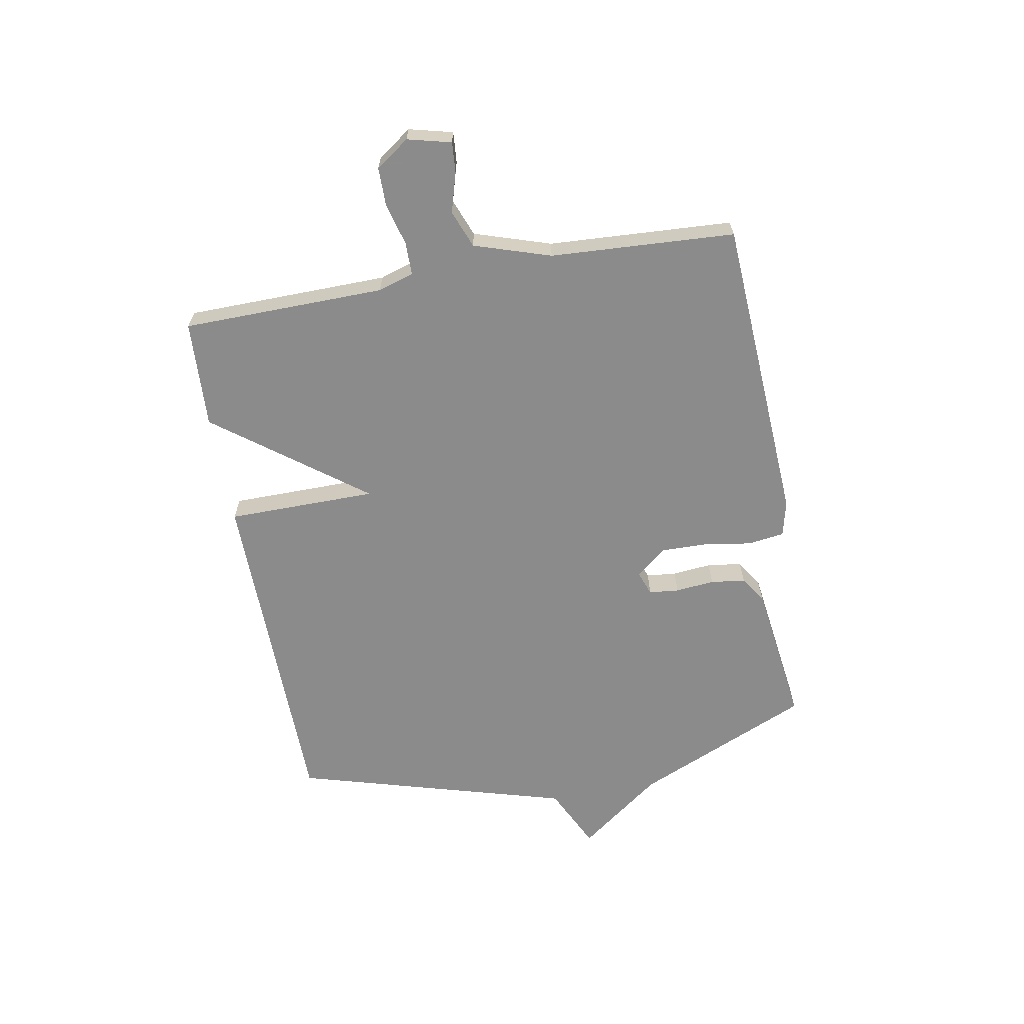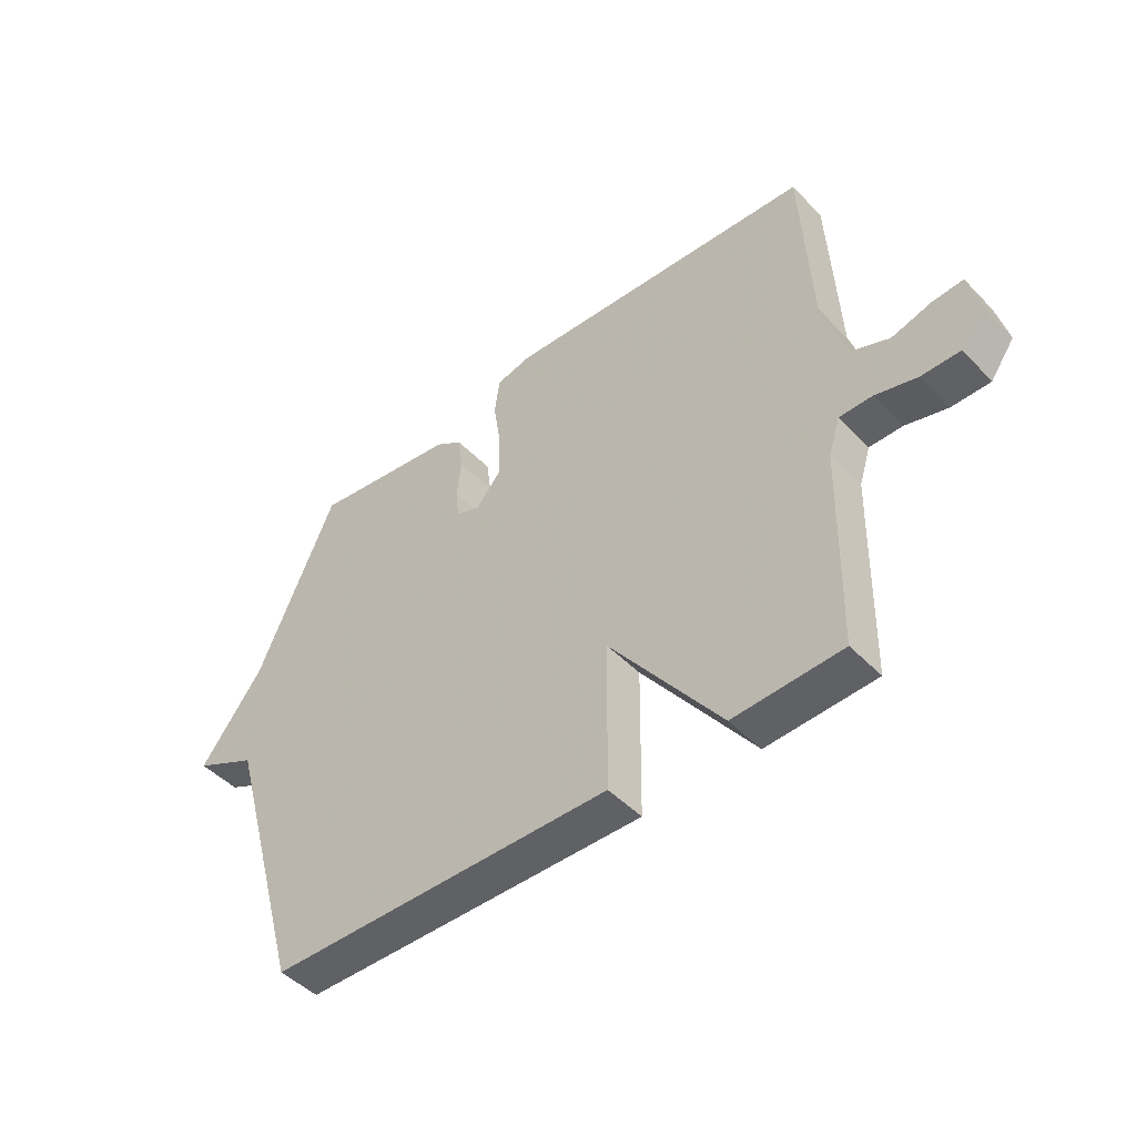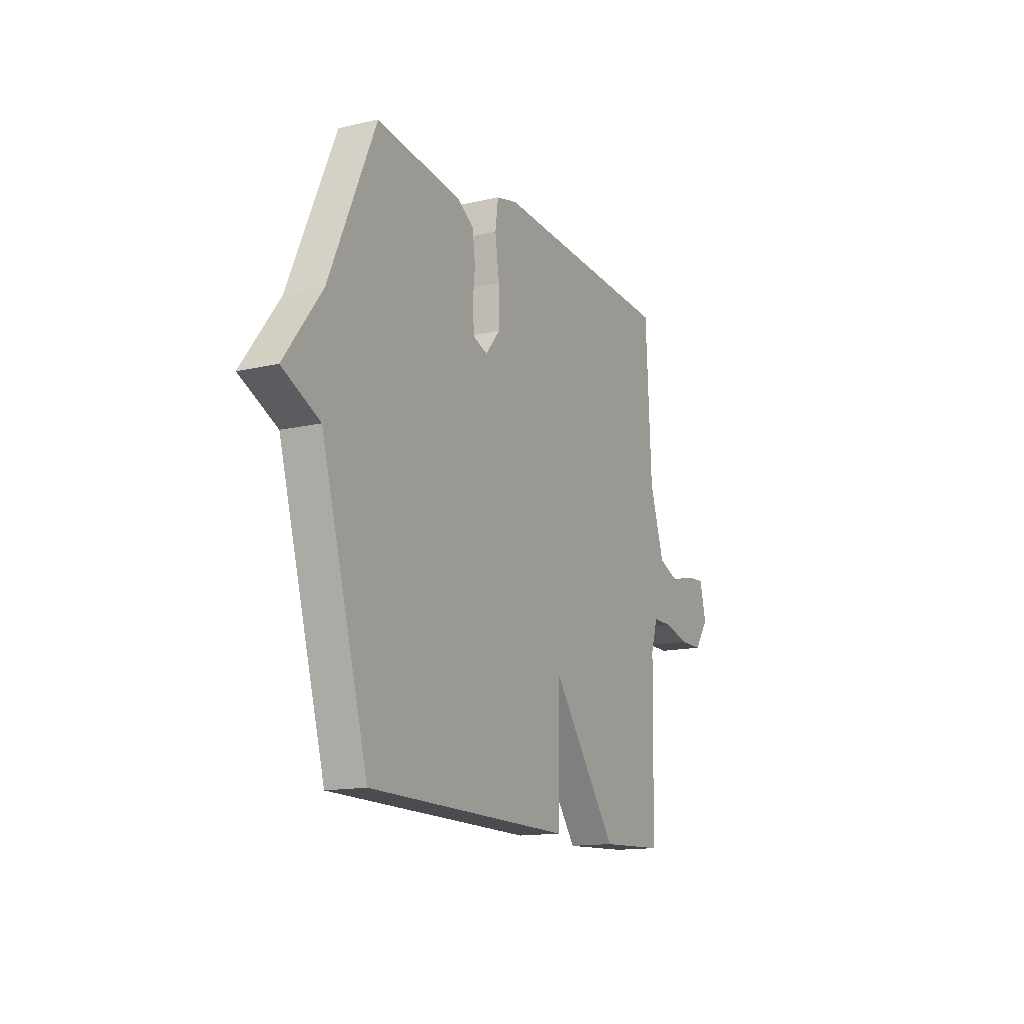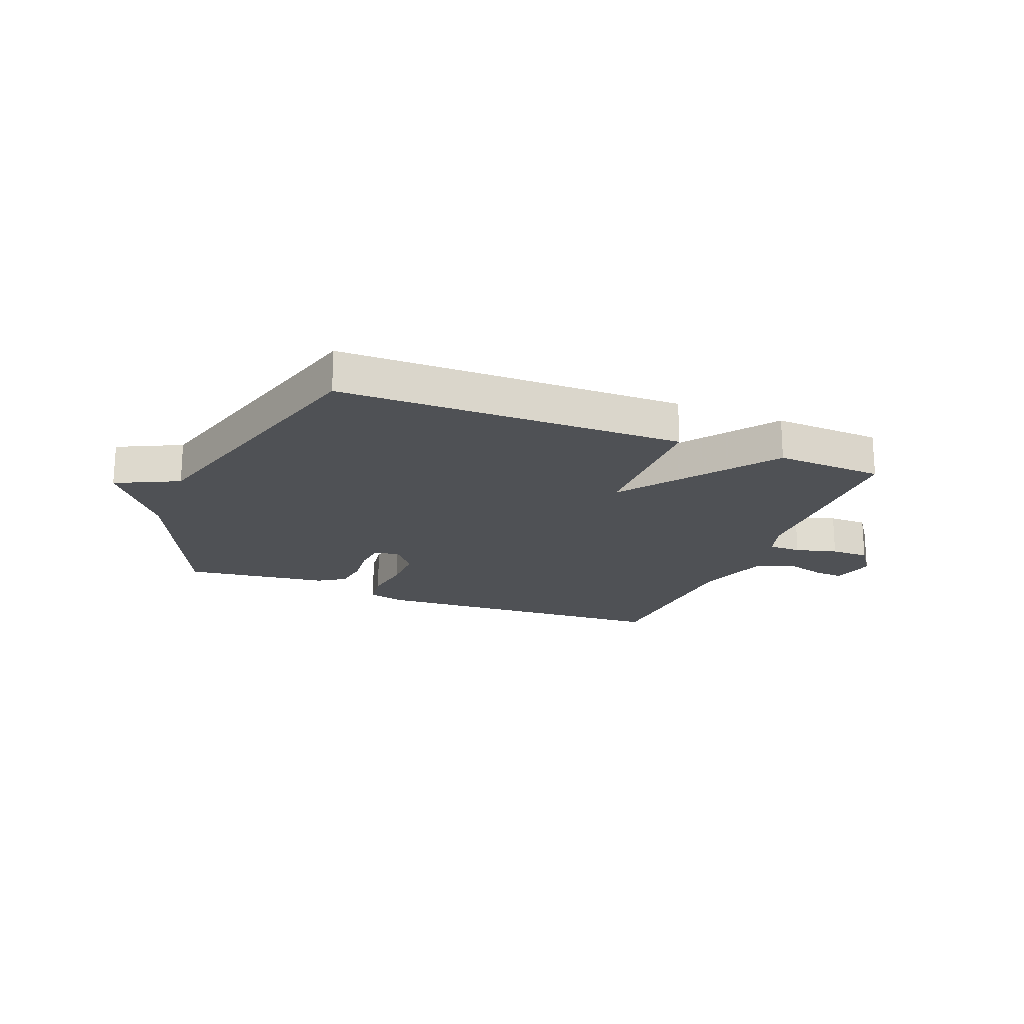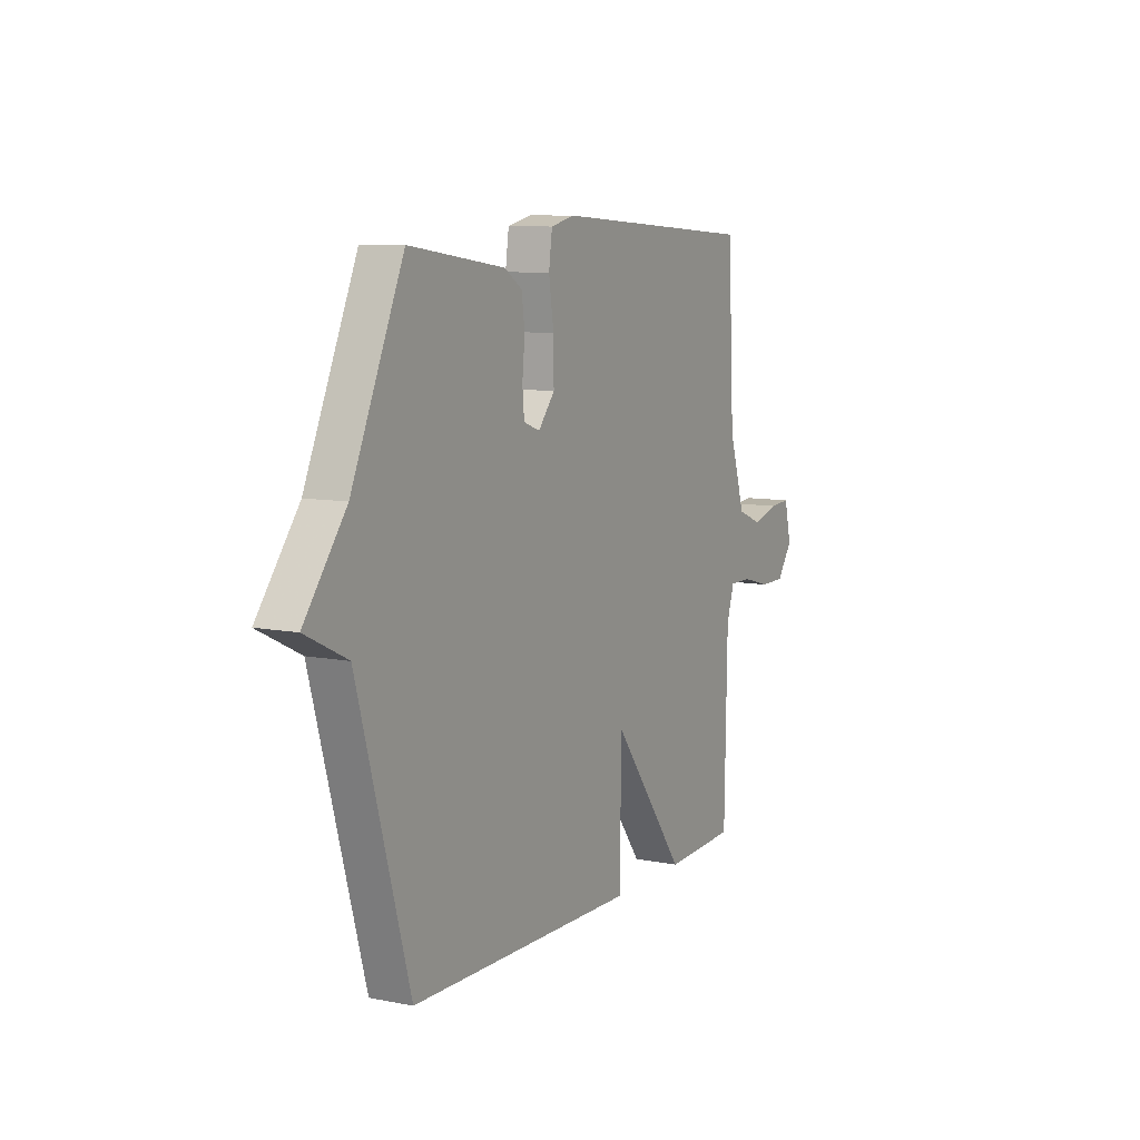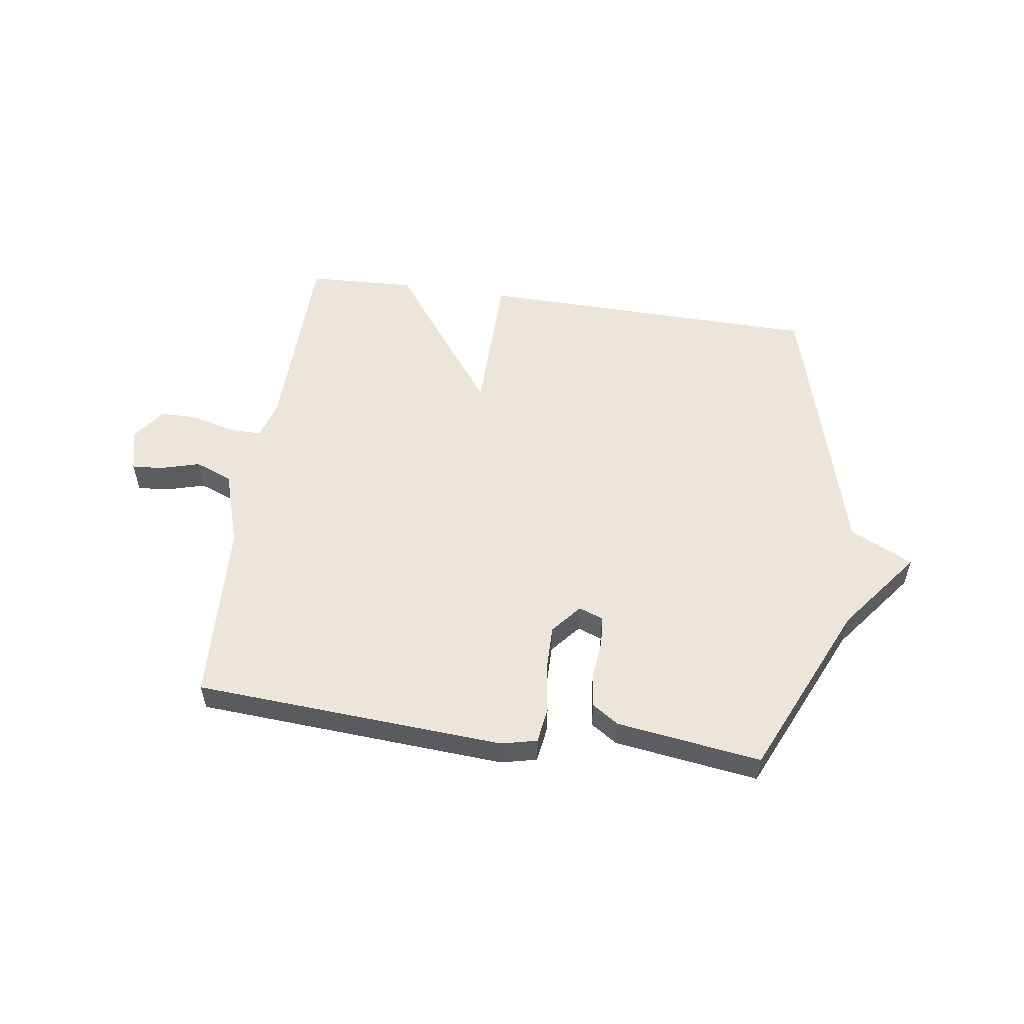
<metadata>
{"format":"obj","ext":"obj","renderer":"f3d","projection":"perspective","resolution":1024,"background":"white","views":[{"elev":-64.0,"azim":-80.0,"up":"+Y"},{"elev":-46.9,"azim":-139.0,"up":"+Z"},{"elev":-14.2,"azim":117.0,"up":"+Z"},{"elev":-19.8,"azim":158.4,"up":"+Y"},{"elev":8.8,"azim":117.9,"up":"+Z"},{"elev":54.3,"azim":8.4,"up":"+Y"}]}
</metadata>
<code>
v 0.5 0.07 -0.5
v -0.109 0.07 -0.509
v -0.112 0.07 -0.245
v -0.309 0.07 -0.509
v -0.5 0.07 -0.5
v -0.507 0.07 -0.142
v -0.527 0.07 -0.079
v -0.585 0.07 -0.079
v -0.659 0.07 -0.099
v -0.727 0.07 -0.099
v -0.769 0.07 -0.04
v -0.75 0.07 0.037
v -0.696 0.07 0.033
v -0.626 0.07 0.013
v -0.56 0.07 0.039
v -0.517 0.07 0.174
v -0.5 0.07 0.5
v 0.047 0.07 0.534
v 0.11 0.07 0.519
v 0.119 0.07 0.455
v 0.106 0.07 0.37
v 0.105 0.07 0.288
v 0.149 0.07 0.235
v 0.192 0.07 0.251
v 0.197 0.07 0.304
v 0.19 0.07 0.373
v 0.198 0.07 0.434
v 0.245 0.07 0.465
v 0.5 0.07 0.5
v 0.638 0.07 0.189
v 0.749 0.07 0.043
v 0.638 0.07 -0.011
v 0.5 0 -0.5
v -0.109 0 -0.509
v -0.112 0 -0.245
v -0.309 0 -0.509
v -0.5 0 -0.5
v -0.507 0 -0.142
v -0.527 0 -0.079
v -0.585 0 -0.079
v -0.659 0 -0.099
v -0.727 0 -0.099
v -0.769 0 -0.04
v -0.75 0 0.037
v -0.696 0 0.033
v -0.626 0 0.013
v -0.56 0 0.039
v -0.517 0 0.174
v -0.5 0 0.5
v 0.047 0 0.534
v 0.11 0 0.519
v 0.119 0 0.455
v 0.106 0 0.37
v 0.105 0 0.288
v 0.149 0 0.235
v 0.192 0 0.251
v 0.197 0 0.304
v 0.19 0 0.373
v 0.198 0 0.434
v 0.245 0 0.465
v 0.5 0 0.5
v 0.638 0 0.189
v 0.749 0 0.043
v 0.638 0 -0.011
f 30 31 32
f 30 32 1
f 29 30 1
f 28 29 1
f 27 28 1
f 26 27 1
f 25 26 1
f 24 25 1
f 1 2 3
f 24 1 3
f 23 24 3
f 4 5 6
f 3 4 6
f 23 3 6
f 22 23 6
f 21 22 6 7
f 20 21 7
f 19 20 7
f 18 19 7
f 17 18 7
f 16 17 7
f 15 16 7 8
f 8 9 10
f 15 8 10
f 14 15 10
f 12 13 14
f 11 12 14
f 10 11 14
f 64 63 62
f 33 64 62
f 33 62 61
f 33 61 60
f 33 60 59
f 33 59 58
f 33 58 57
f 33 57 56
f 35 34 33
f 35 33 56
f 35 56 55
f 38 37 36
f 38 36 35
f 38 35 55
f 38 55 54
f 39 38 54 53
f 39 53 52
f 39 52 51
f 39 51 50
f 39 50 49
f 39 49 48
f 40 39 48 47
f 42 41 40
f 42 40 47
f 42 47 46
f 46 45 44
f 46 44 43
f 46 43 42
f 1 33 34 2
f 2 34 35 3
f 3 35 36 4
f 4 36 37 5
f 5 37 38 6
f 6 38 39 7
f 7 39 40 8
f 8 40 41 9
f 9 41 42 10
f 10 42 43 11
f 11 43 44 12
f 12 44 45 13
f 13 45 46 14
f 14 46 47 15
f 15 47 48 16
f 16 48 49 17
f 17 49 50 18
f 18 50 51 19
f 19 51 52 20
f 20 52 53 21
f 21 53 54 22
f 22 54 55 23
f 23 55 56 24
f 24 56 57 25
f 25 57 58 26
f 26 58 59 27
f 27 59 60 28
f 28 60 61 29
f 29 61 62 30
f 30 62 63 31
f 31 63 64 32
f 32 64 33 1

</code>
